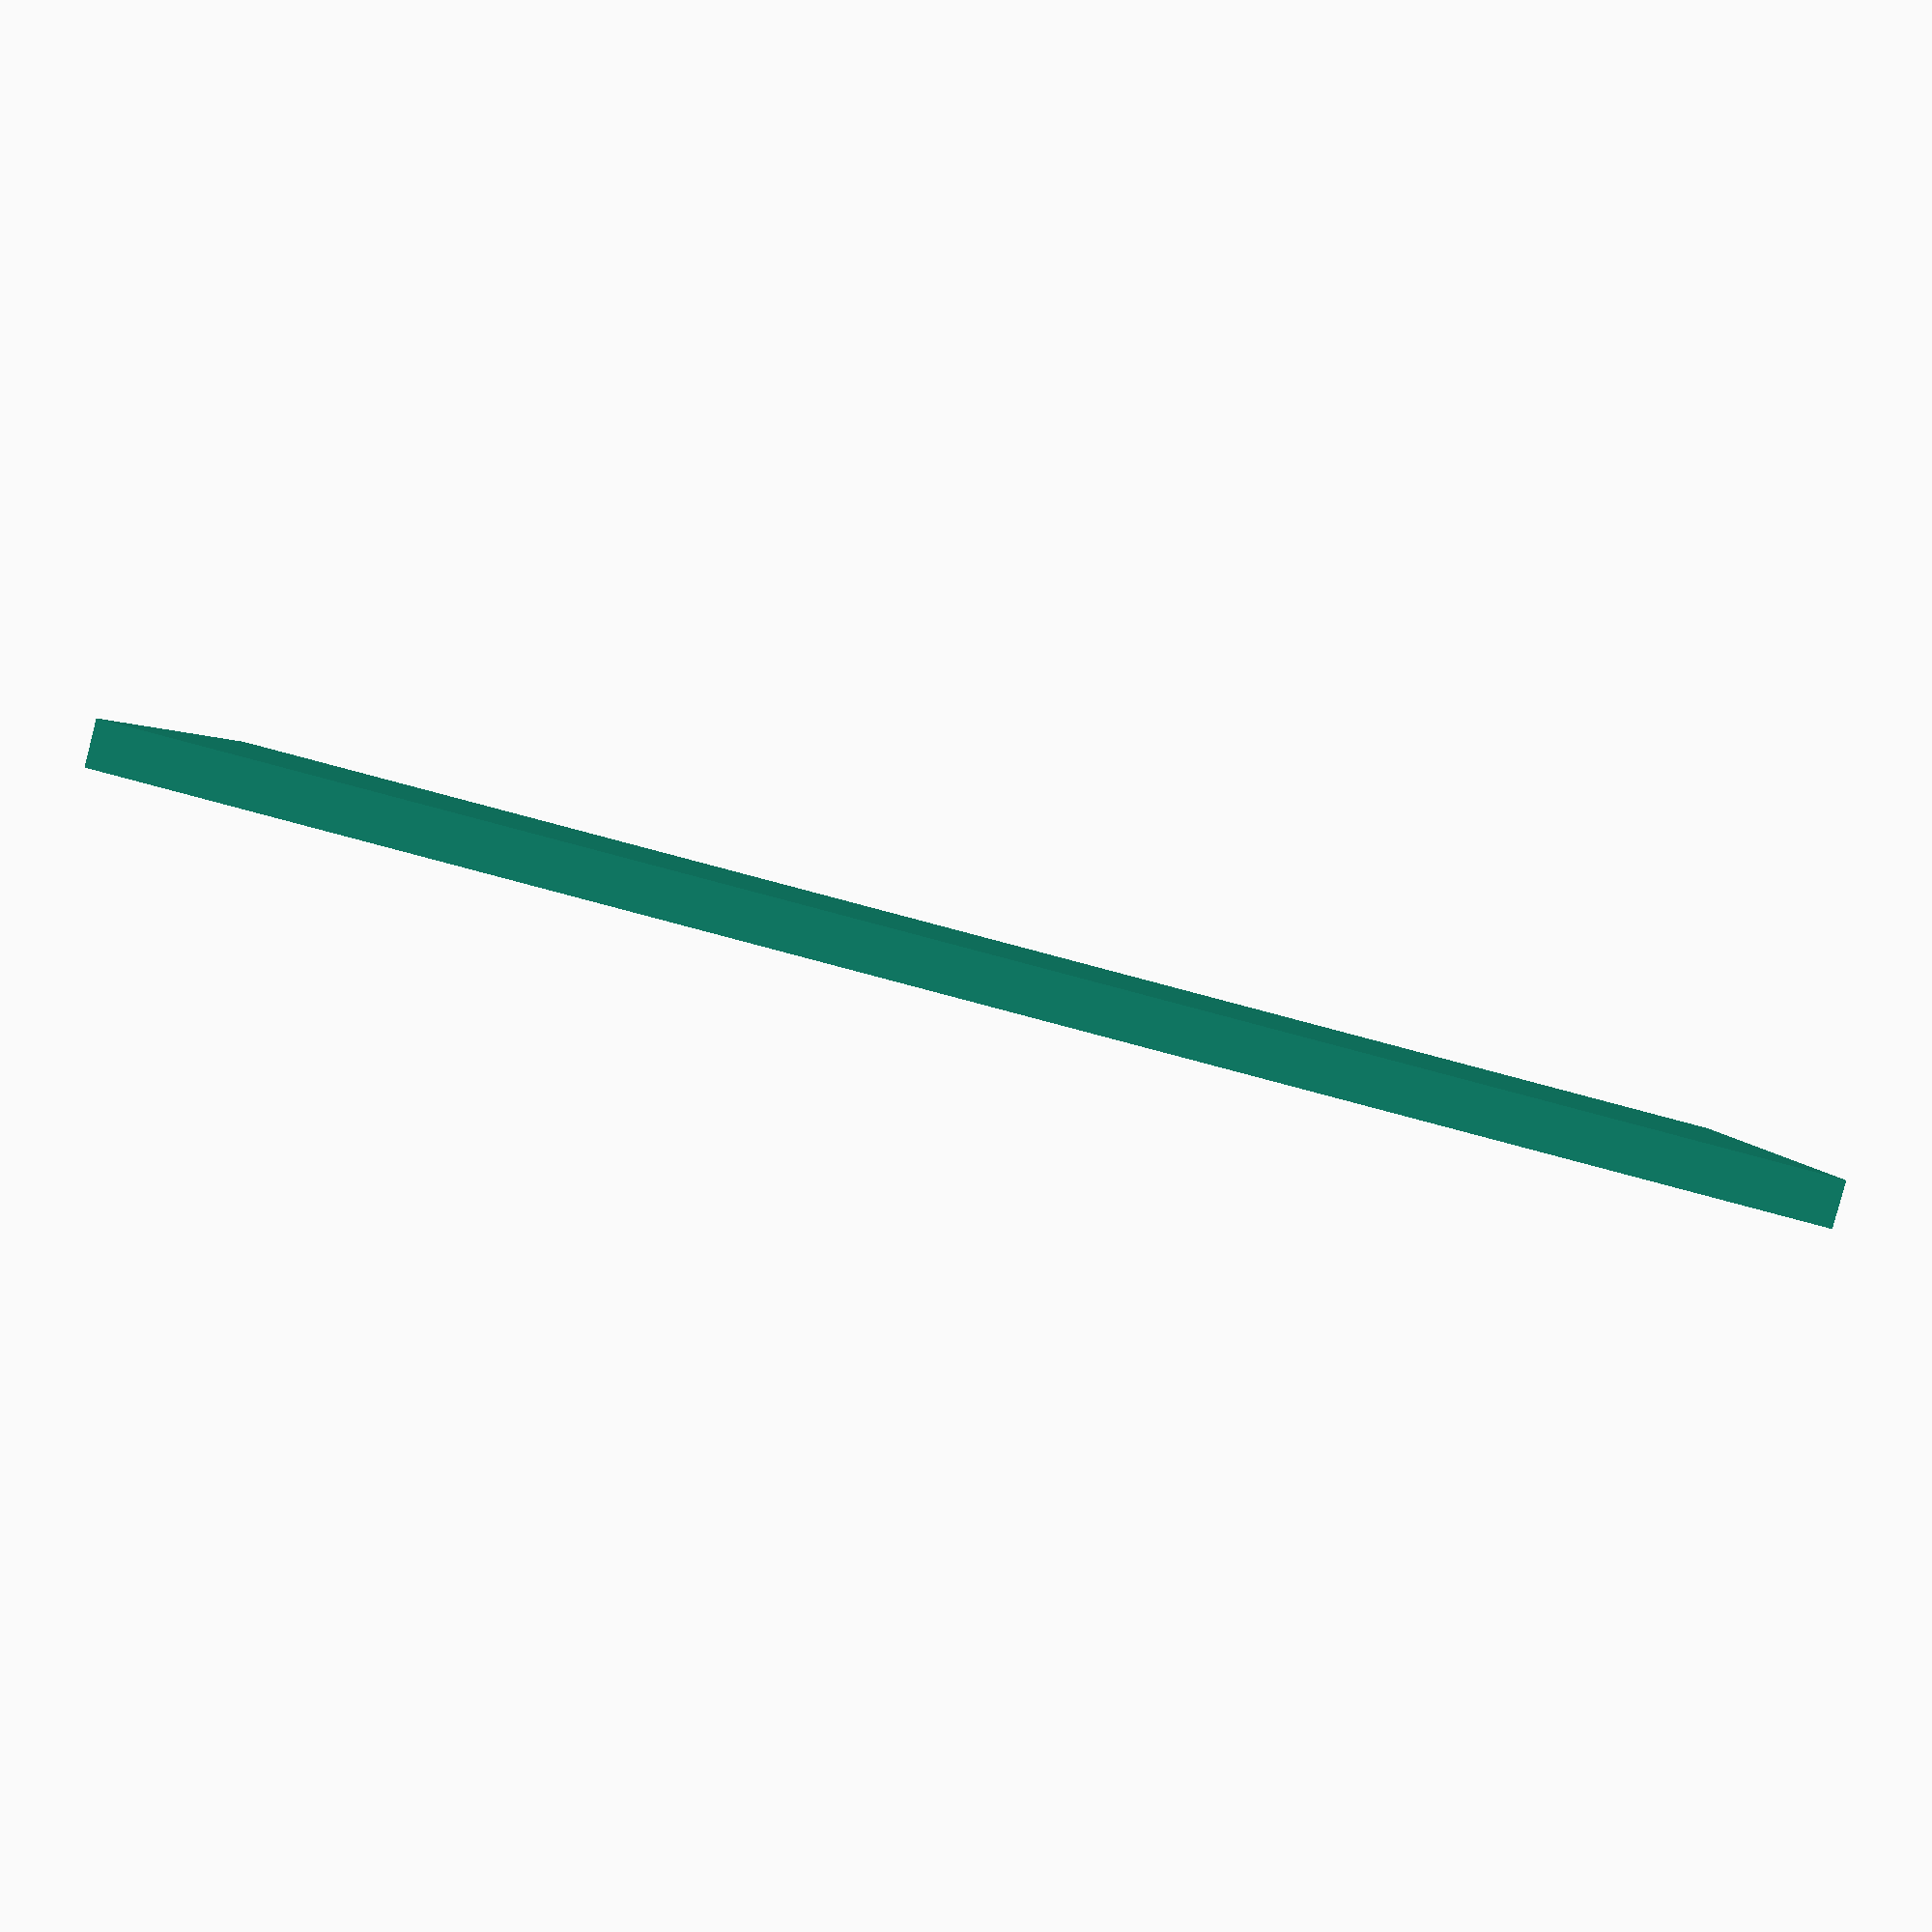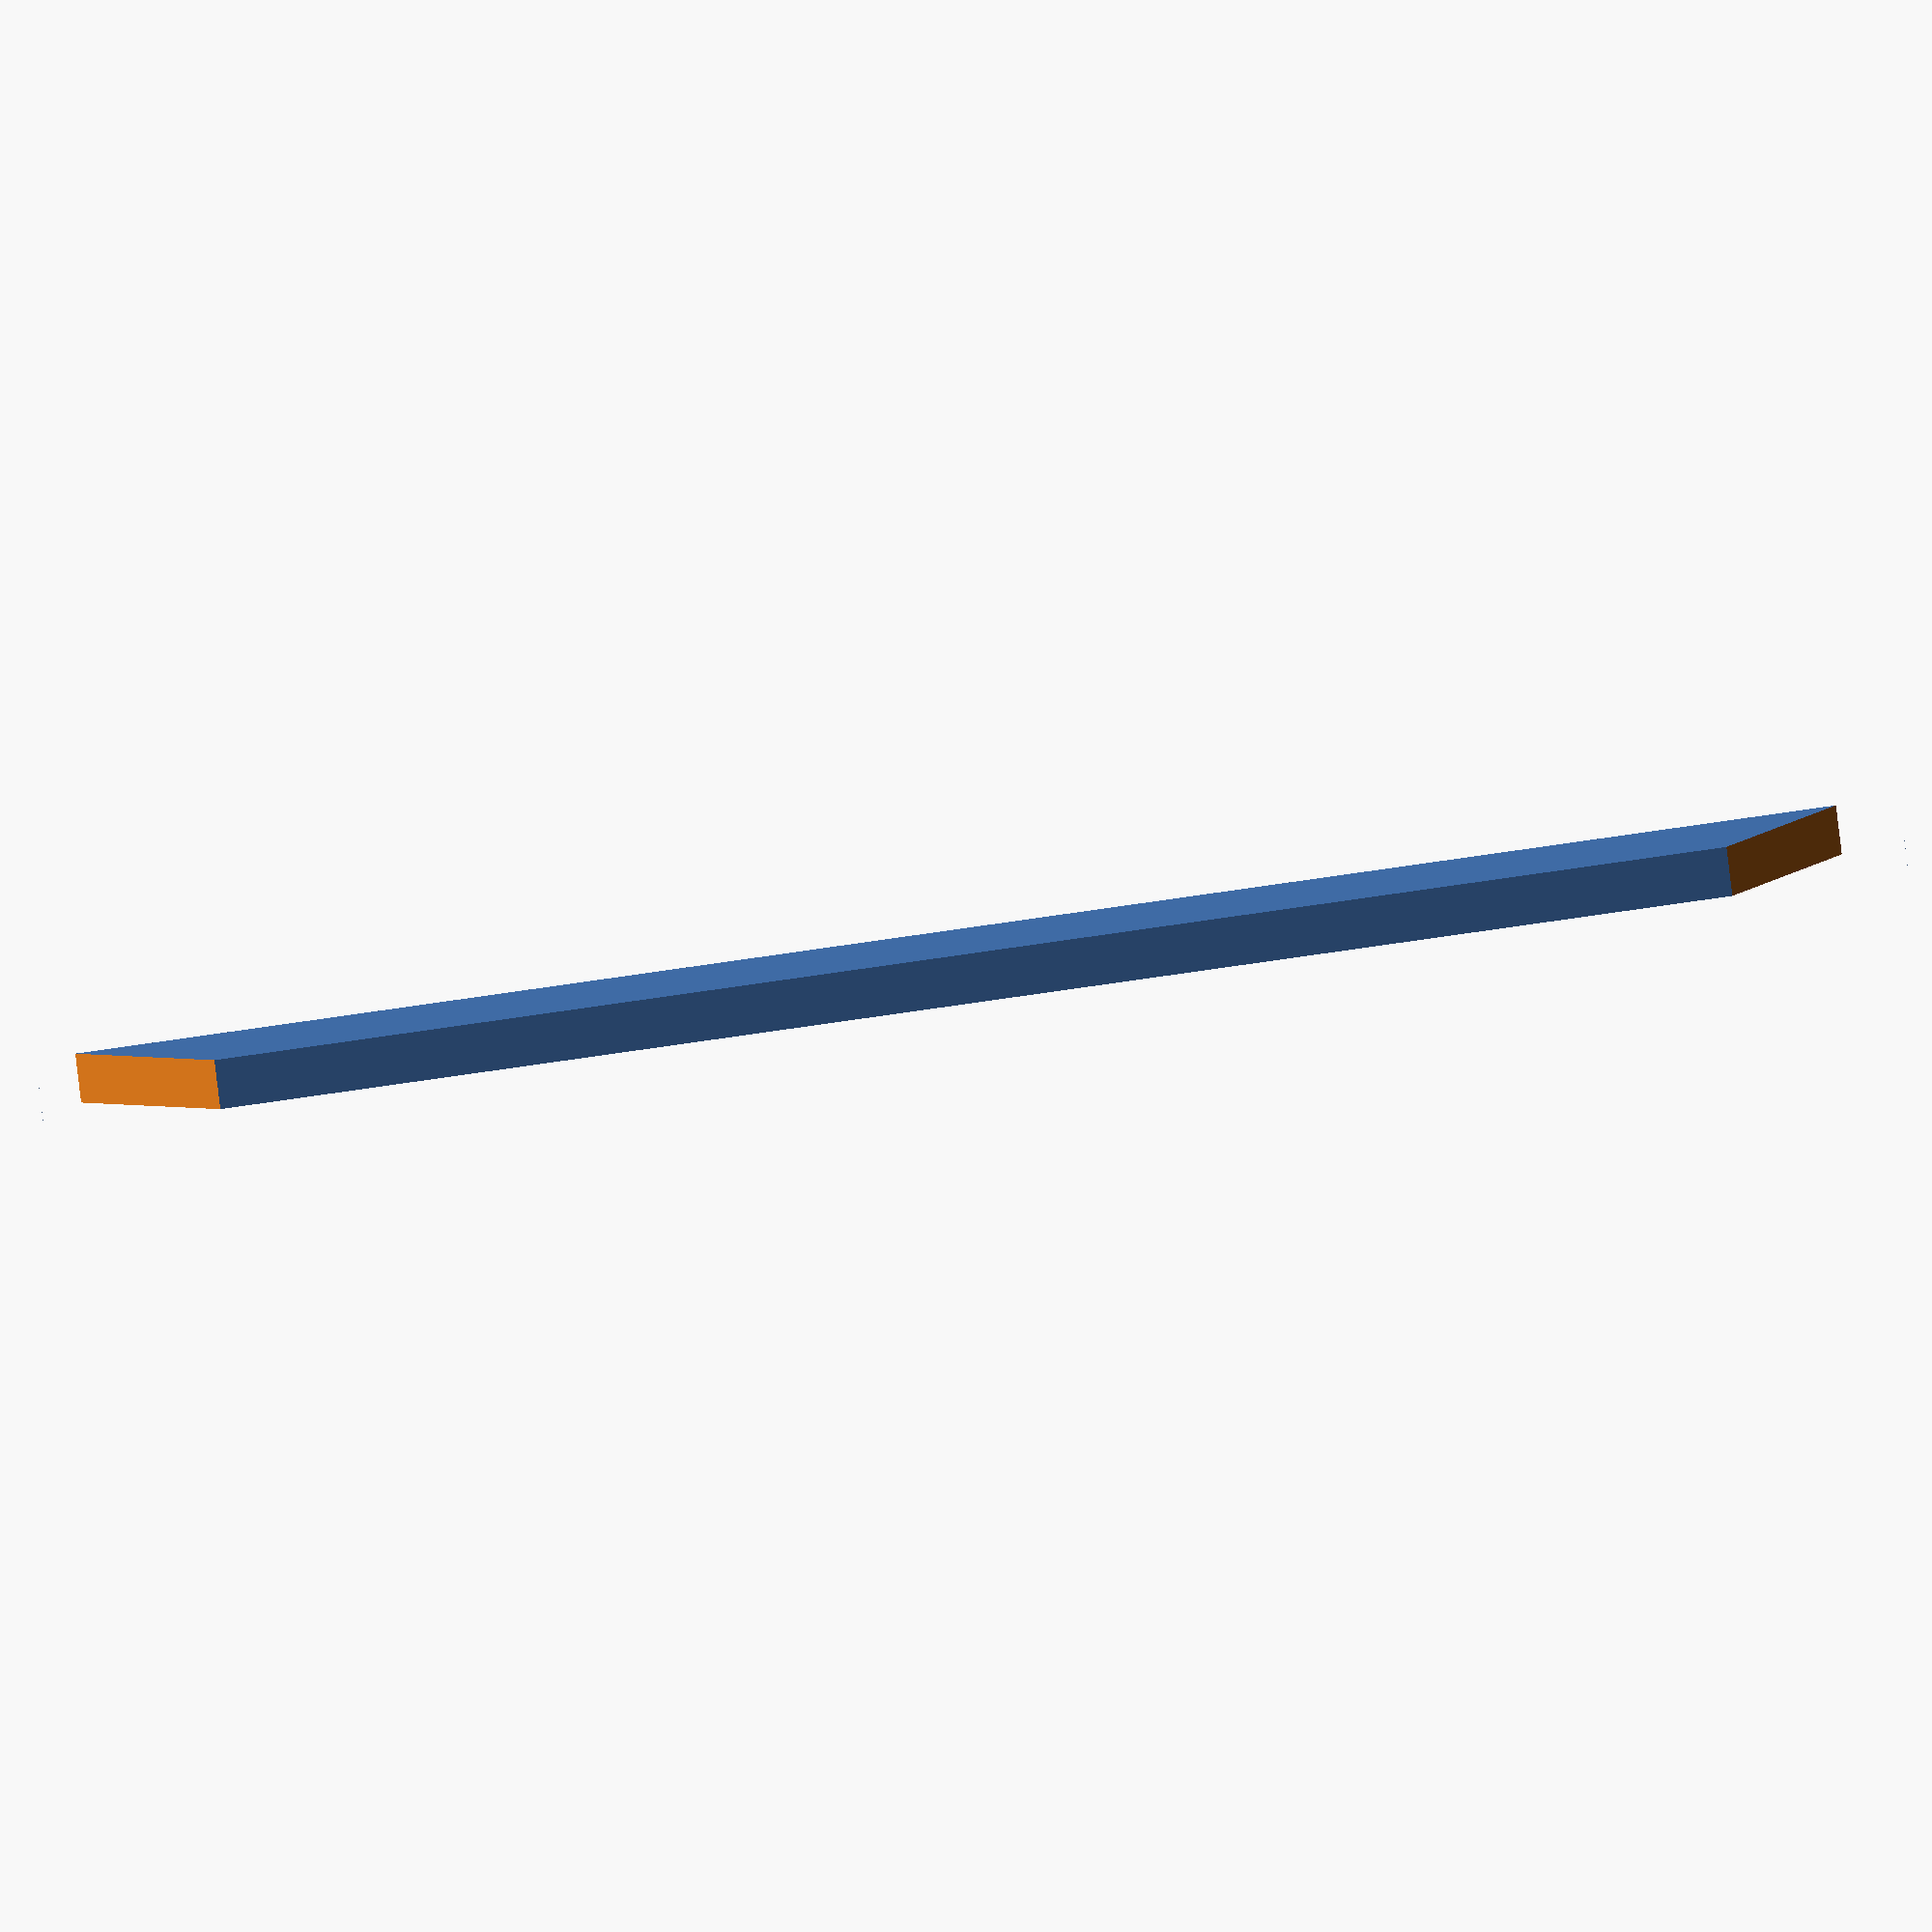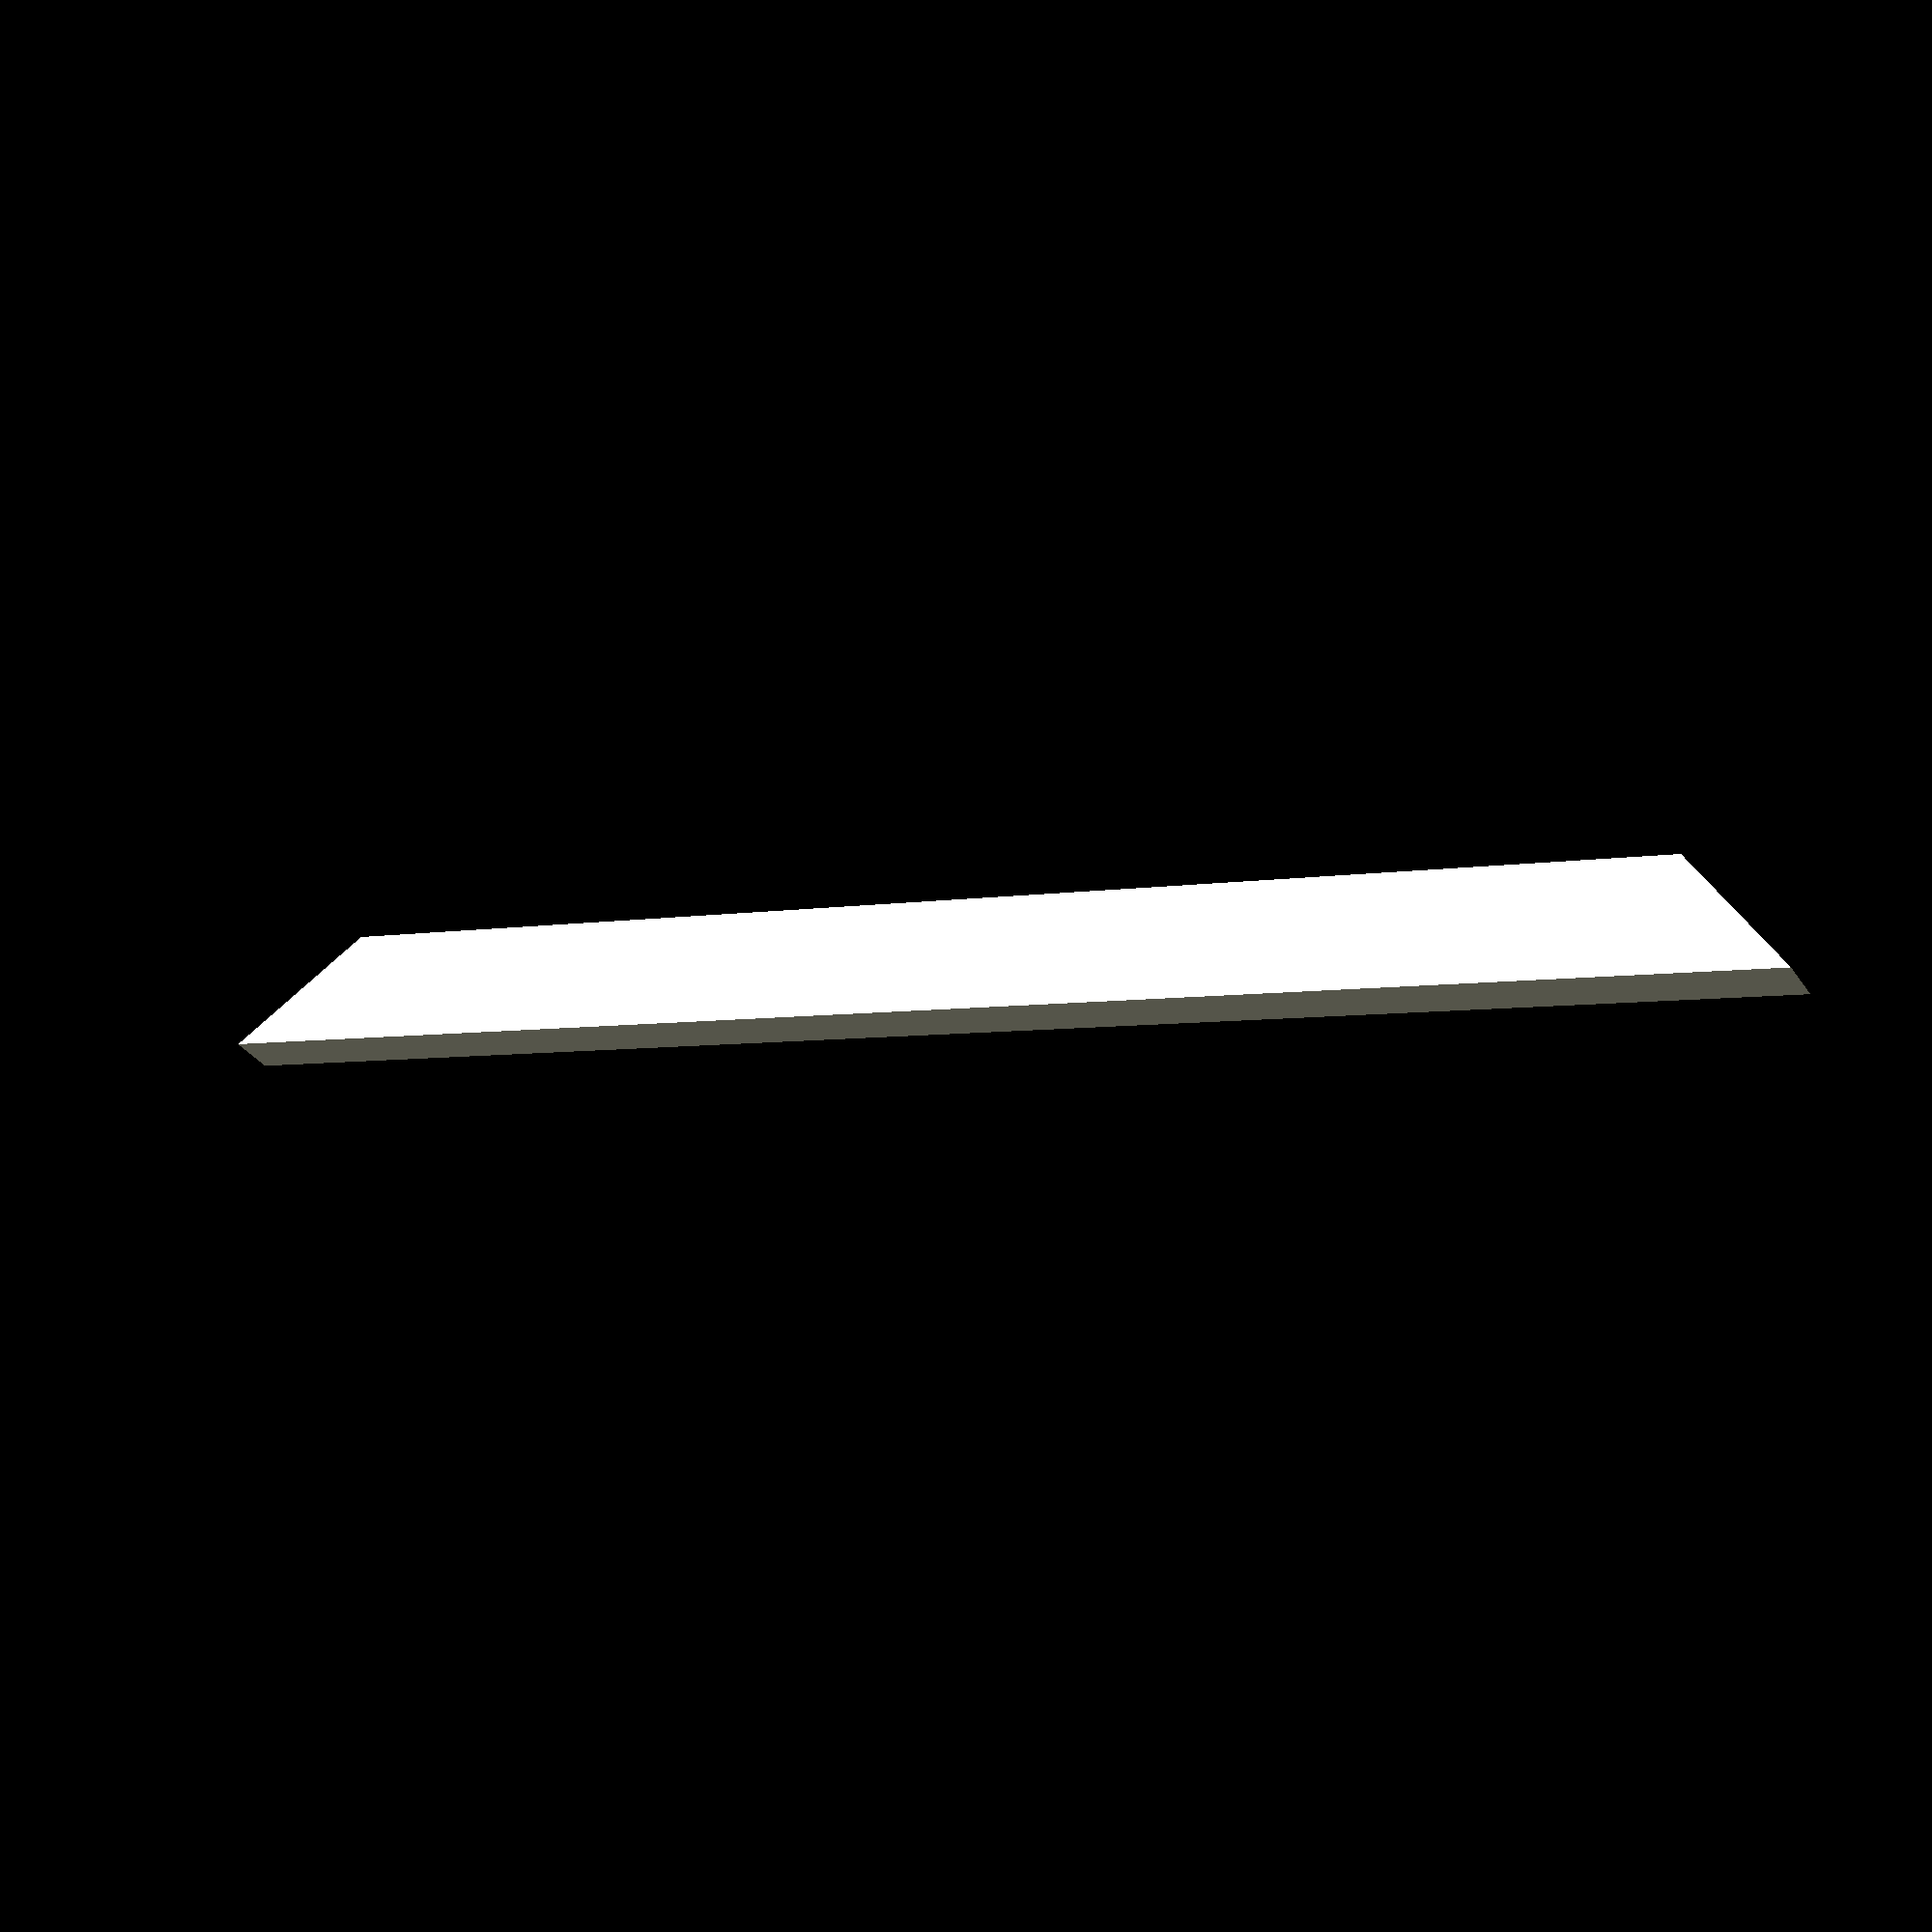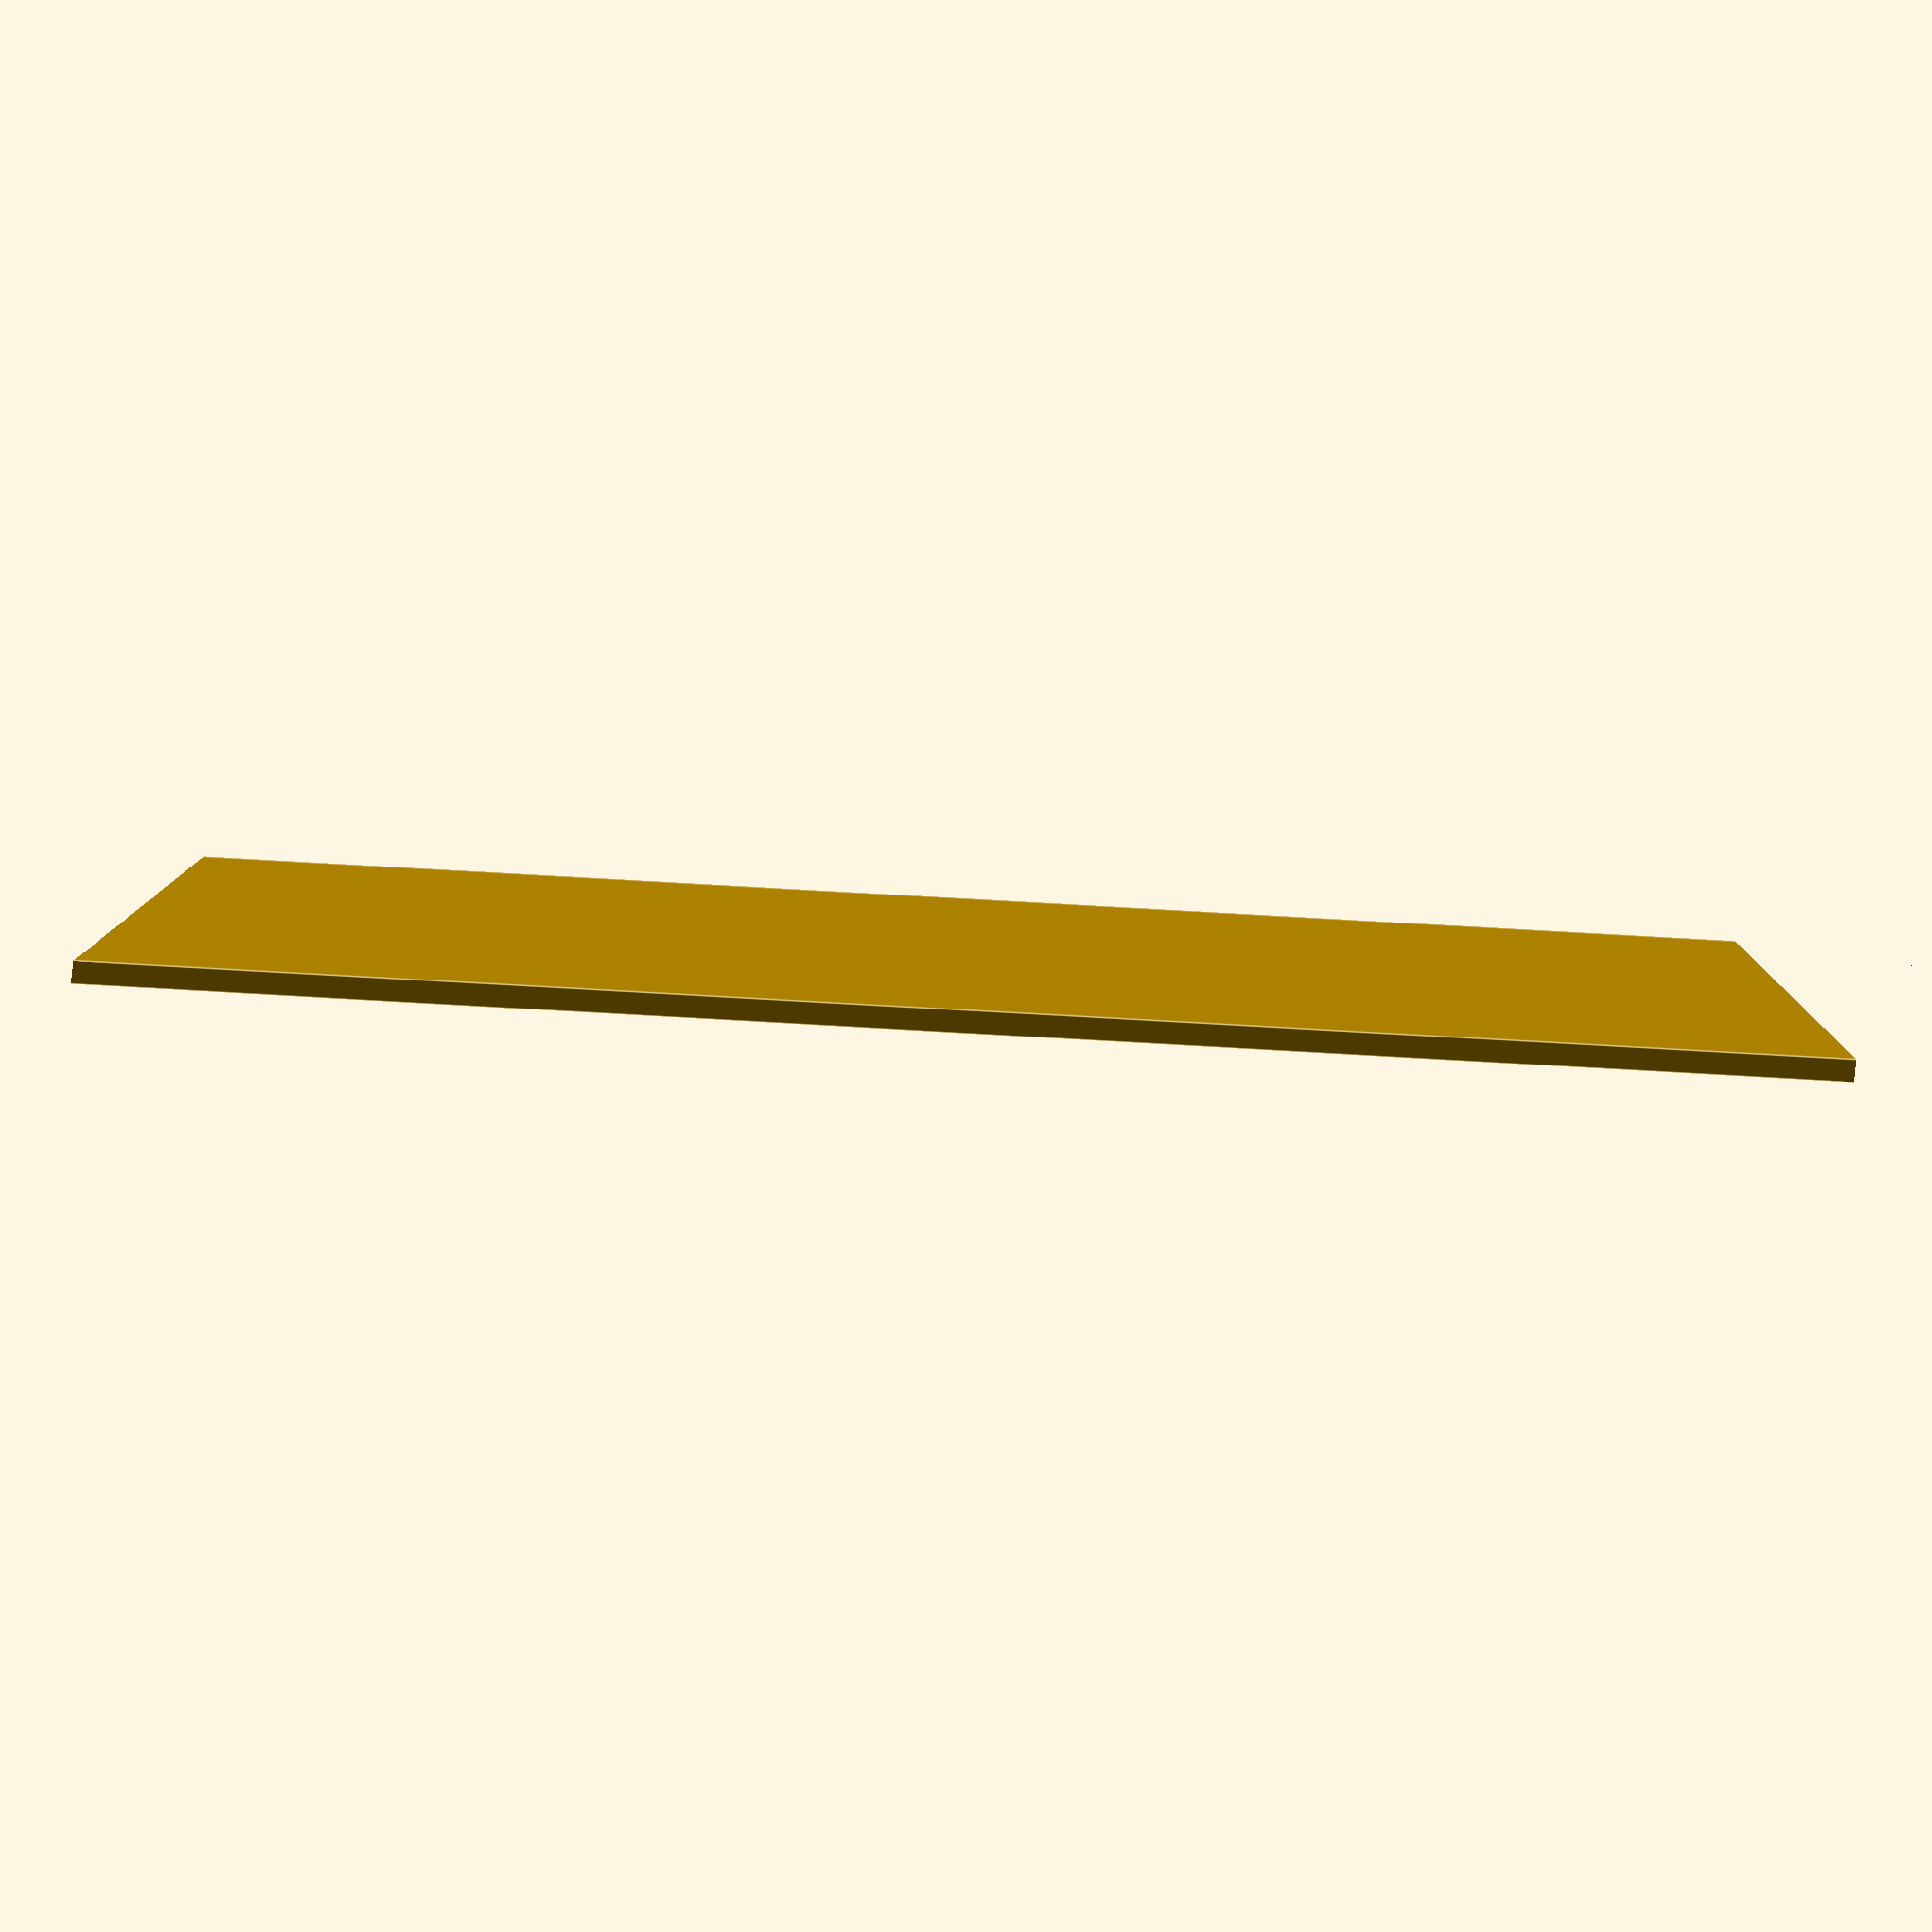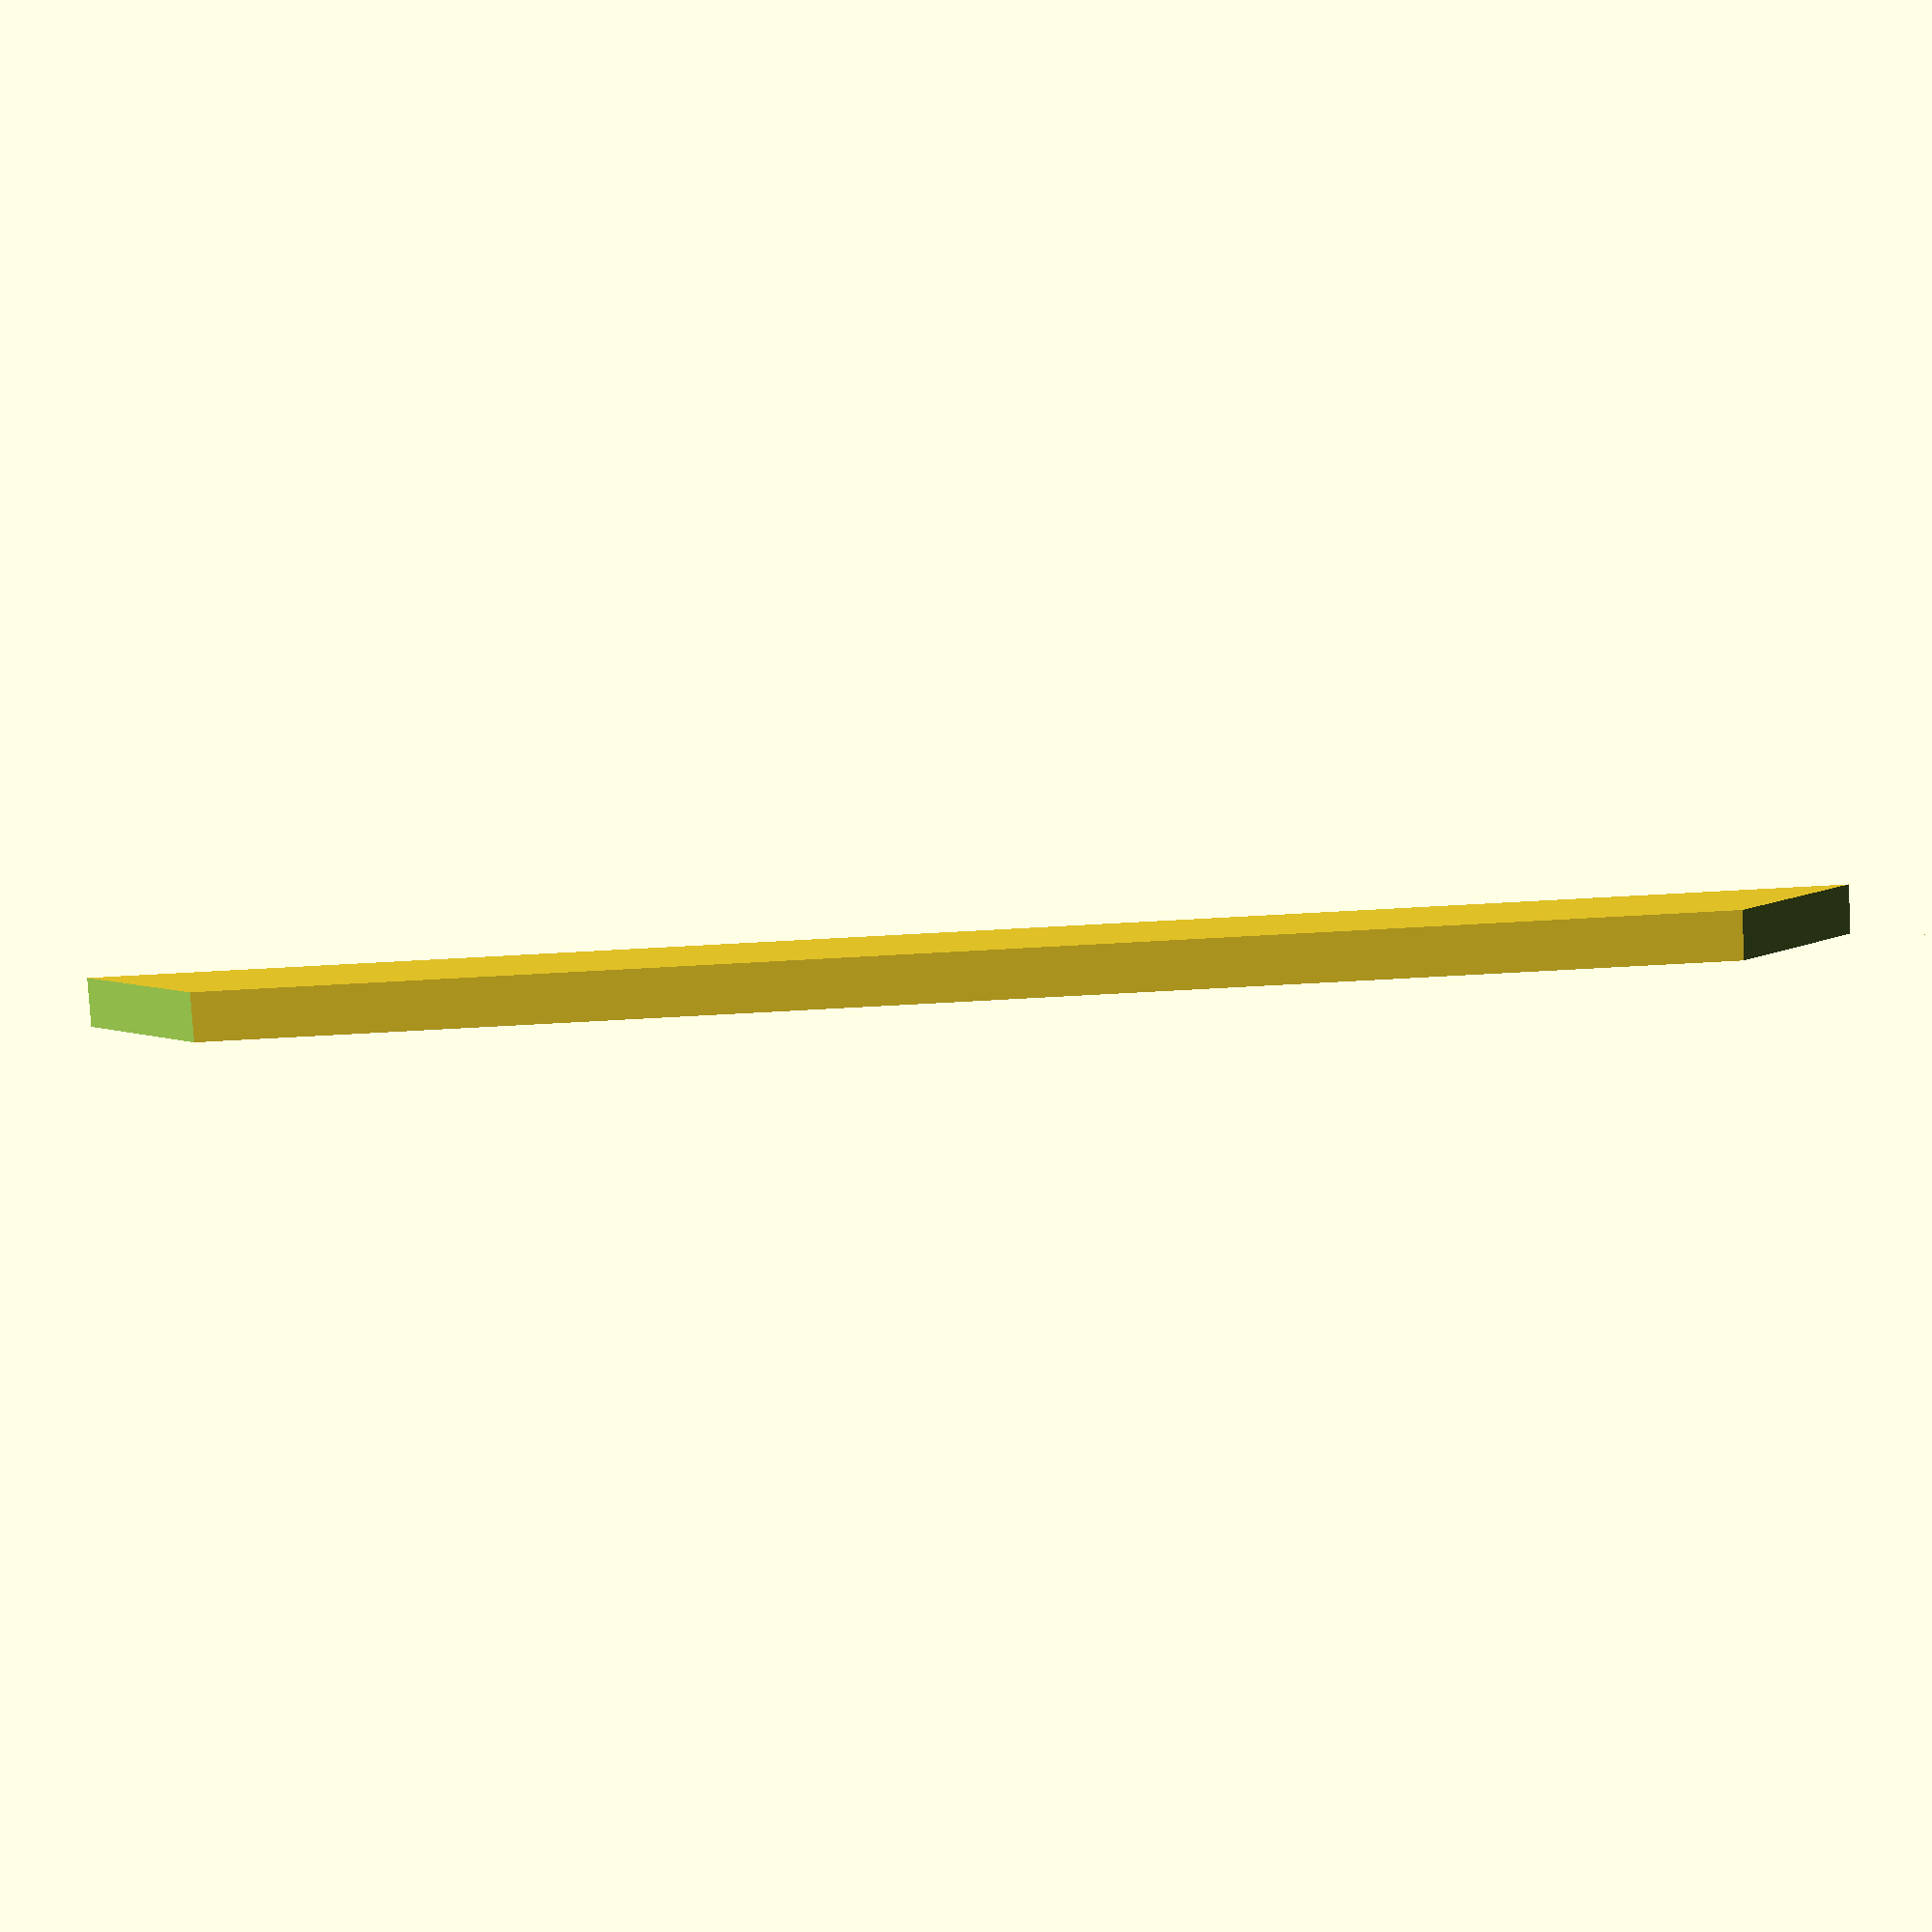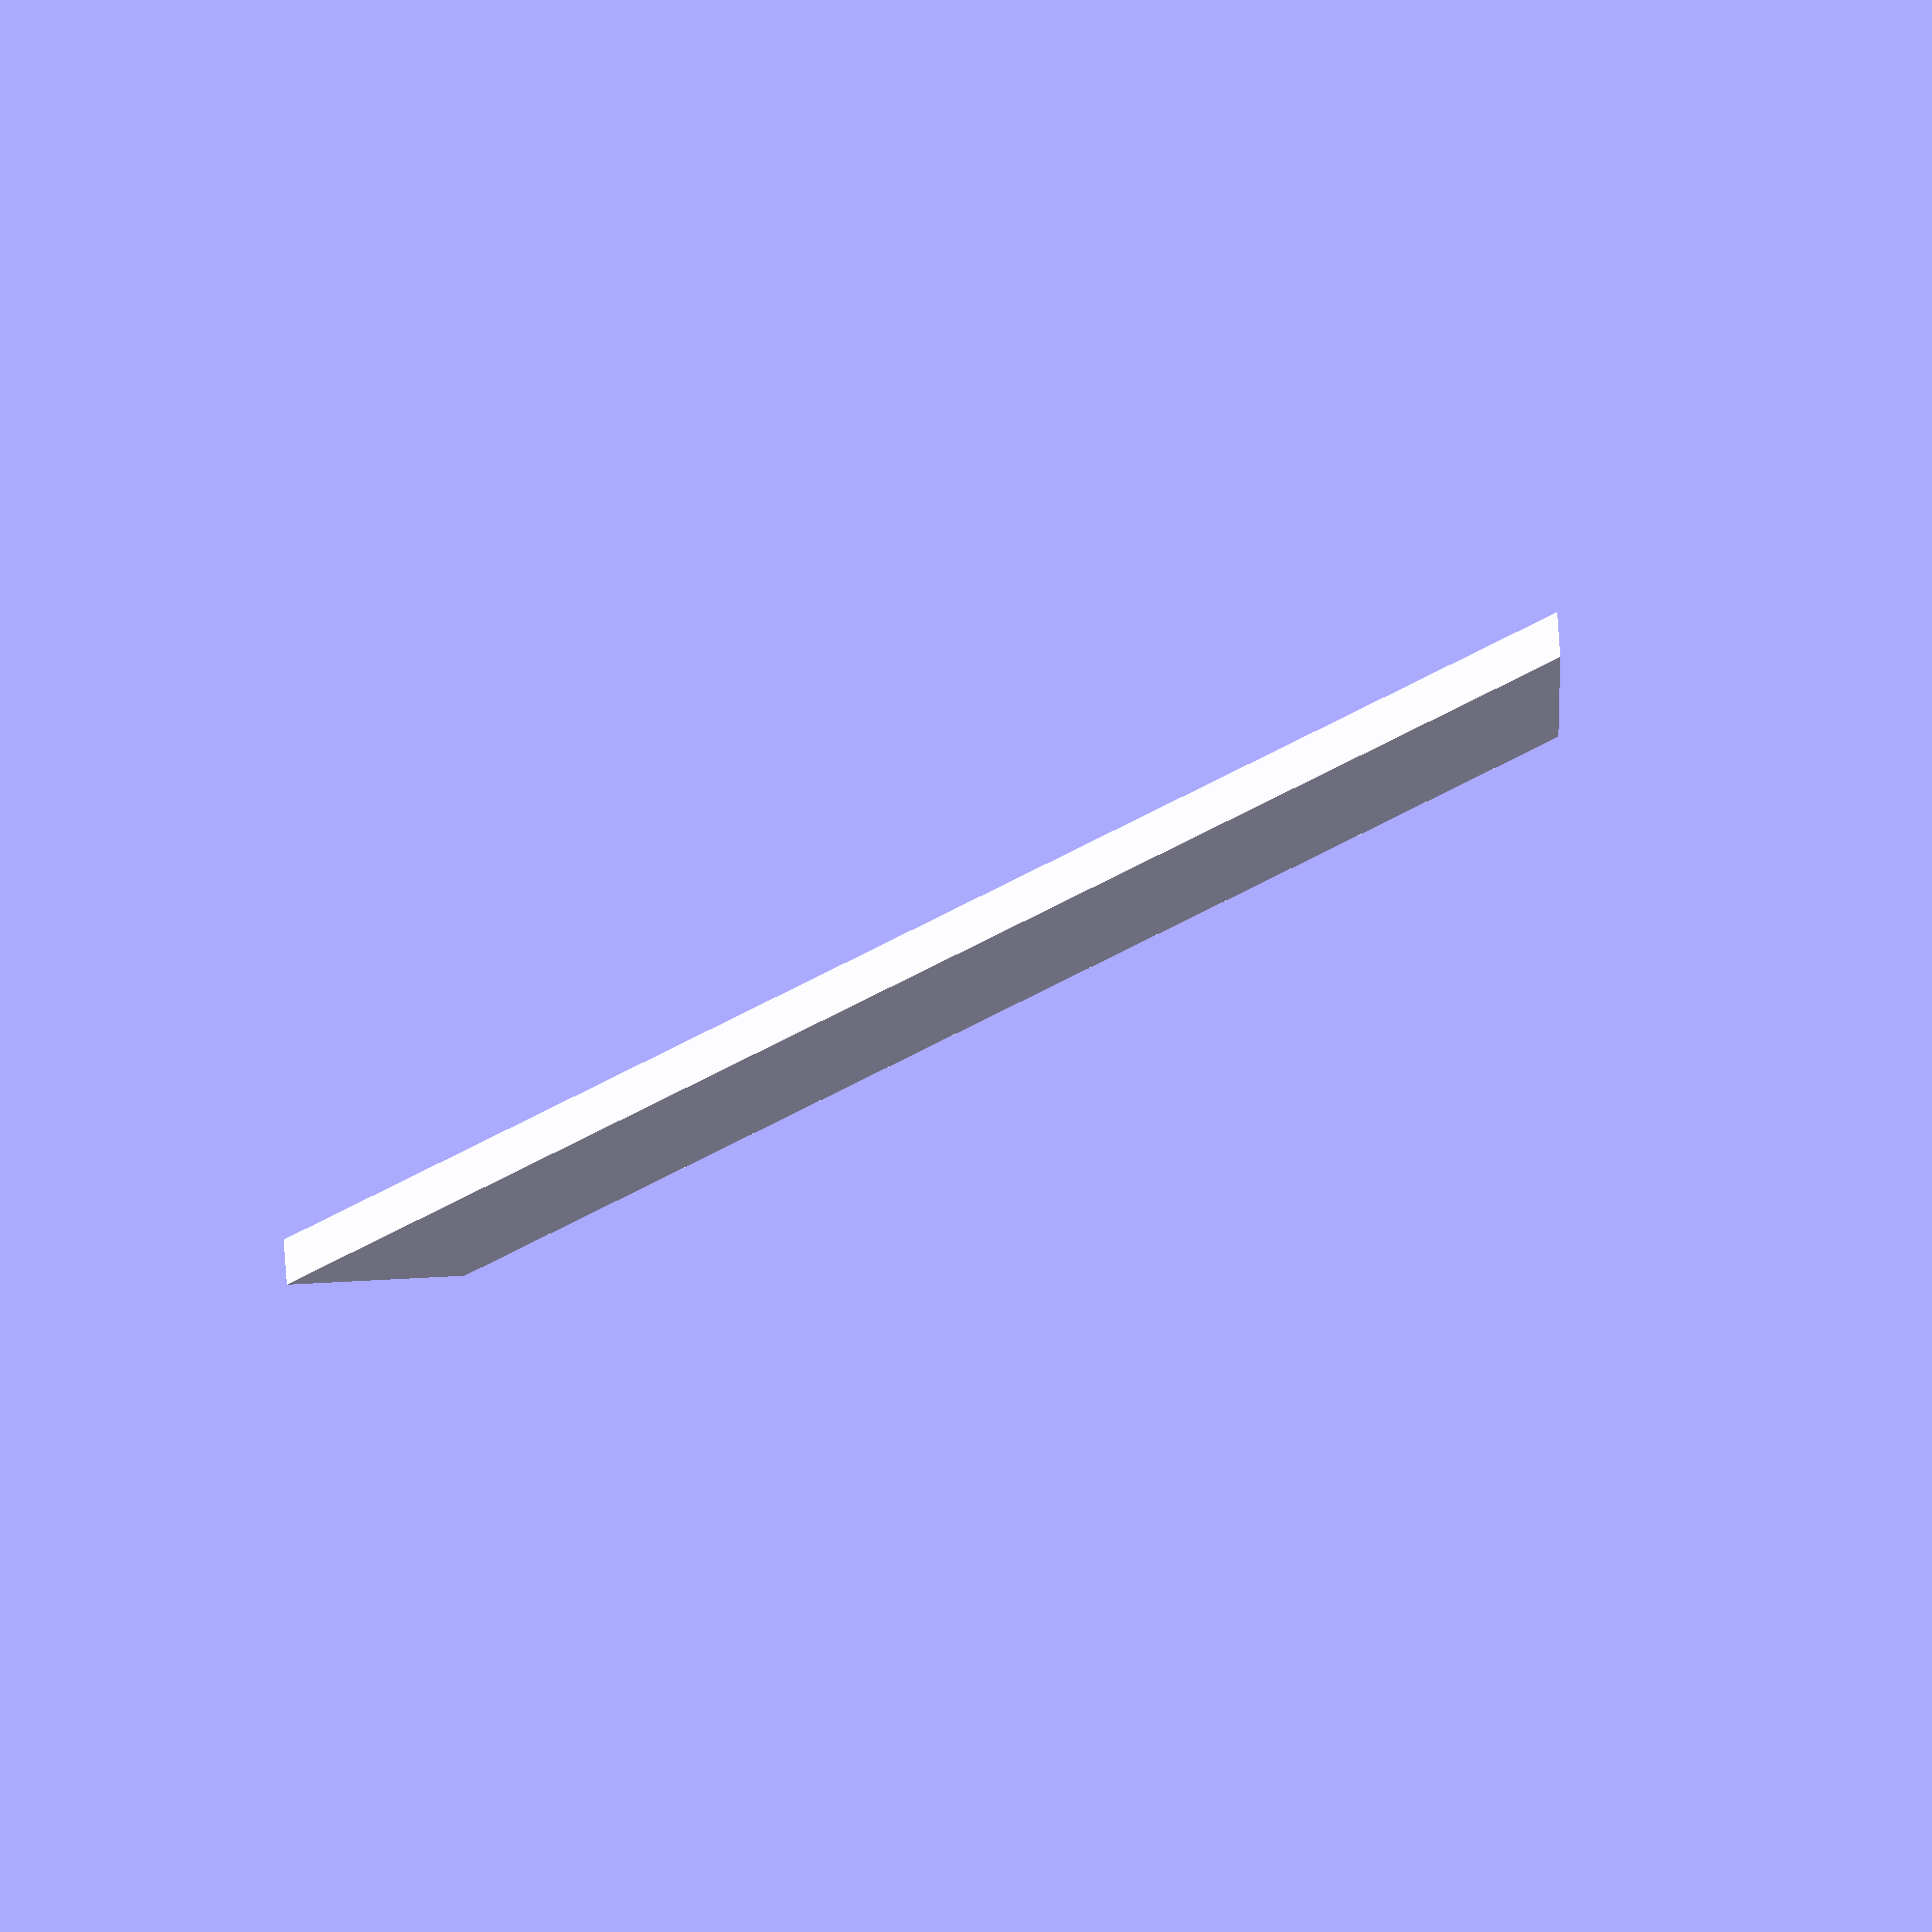
<openscad>
module support_angle(length = 150, width = 10, rot_vec = [90,0,0]) {
    rotate(rot_vec)
    difference() {
        cube([width, length, 4]);
        
        translate([10,-10,-1])
        rotate([0,0,45])
        cube([10, 30, 6]);
        
        translate([-10,length - 10,-1])
        rotate([0,0,-45])
        cube([10, 30, 6]);
    }
}
support_angle();
</openscad>
<views>
elev=91.9 azim=98.9 roll=75.2 proj=p view=wireframe
elev=123.5 azim=225.0 roll=279.6 proj=o view=wireframe
elev=5.2 azim=65.7 roll=121.1 proj=p view=wireframe
elev=244.8 azim=232.9 roll=273.5 proj=o view=edges
elev=251.5 azim=80.9 roll=86.8 proj=p view=solid
elev=210.1 azim=355.0 roll=225.5 proj=o view=wireframe
</views>
